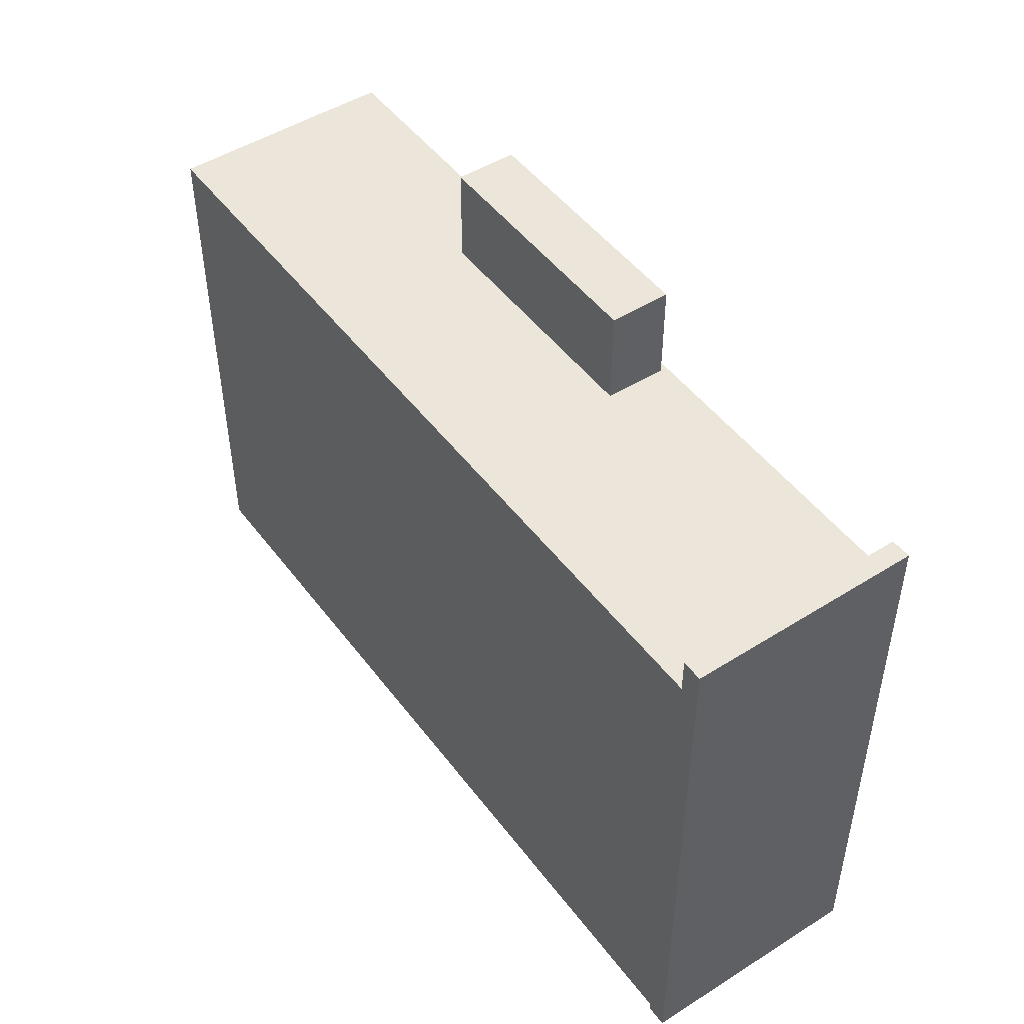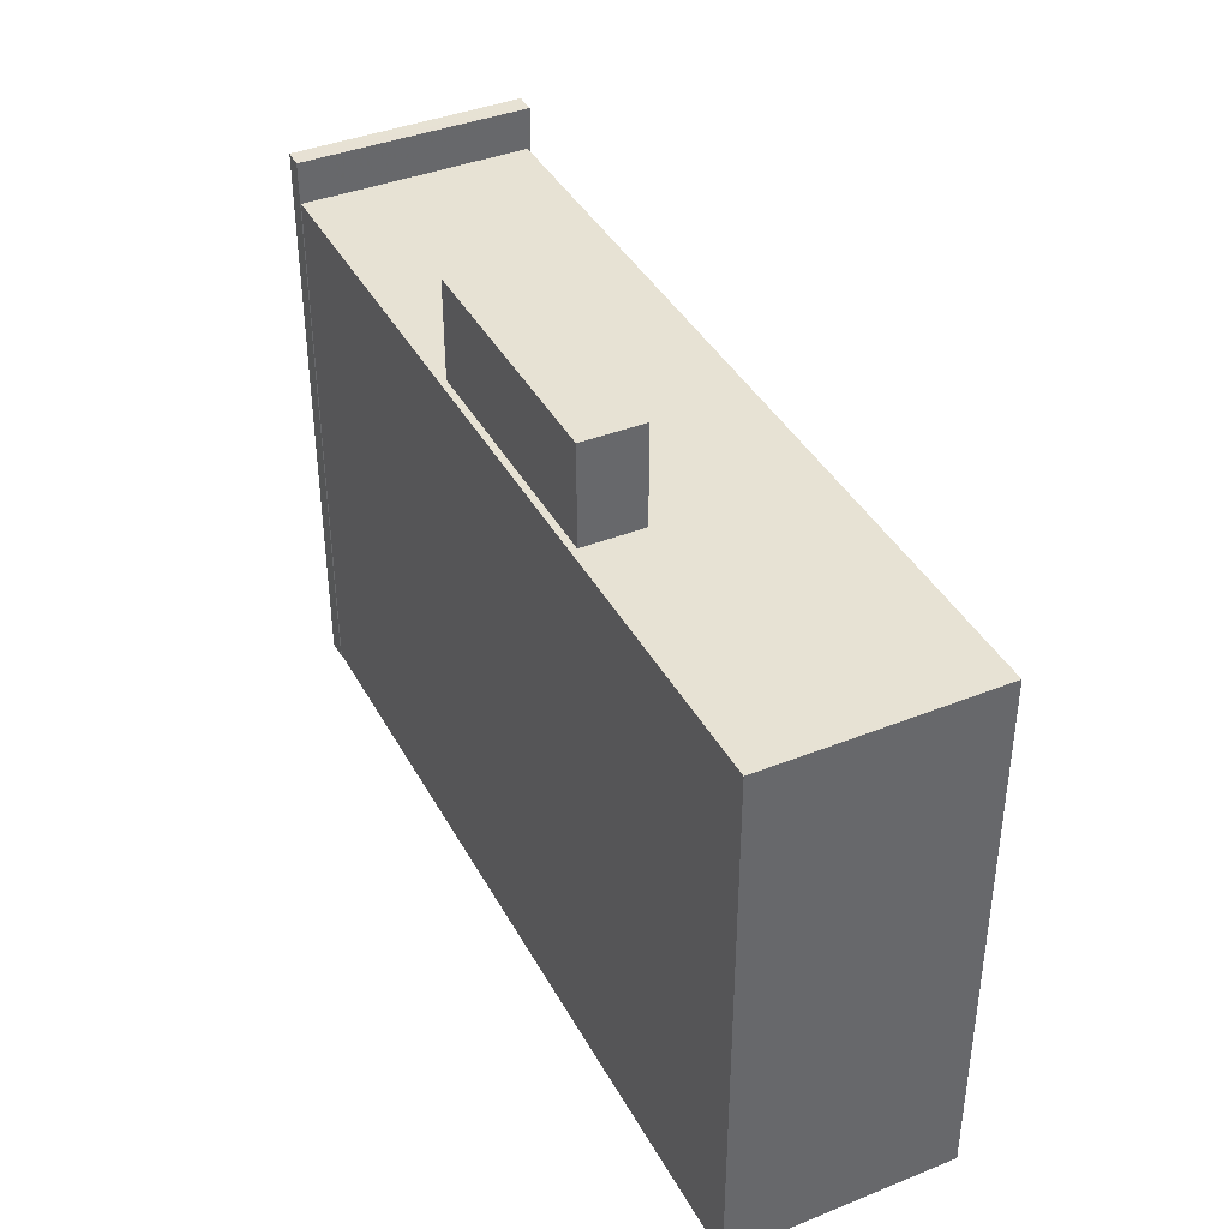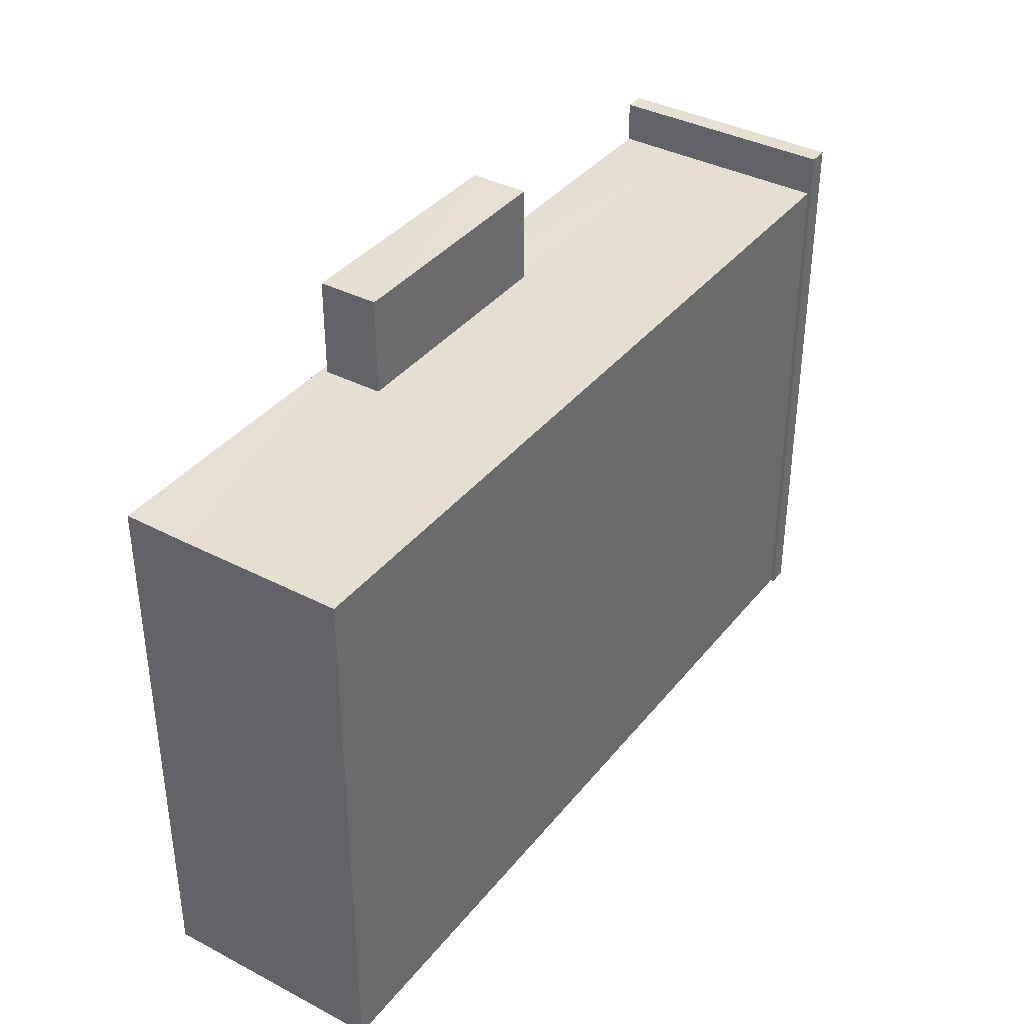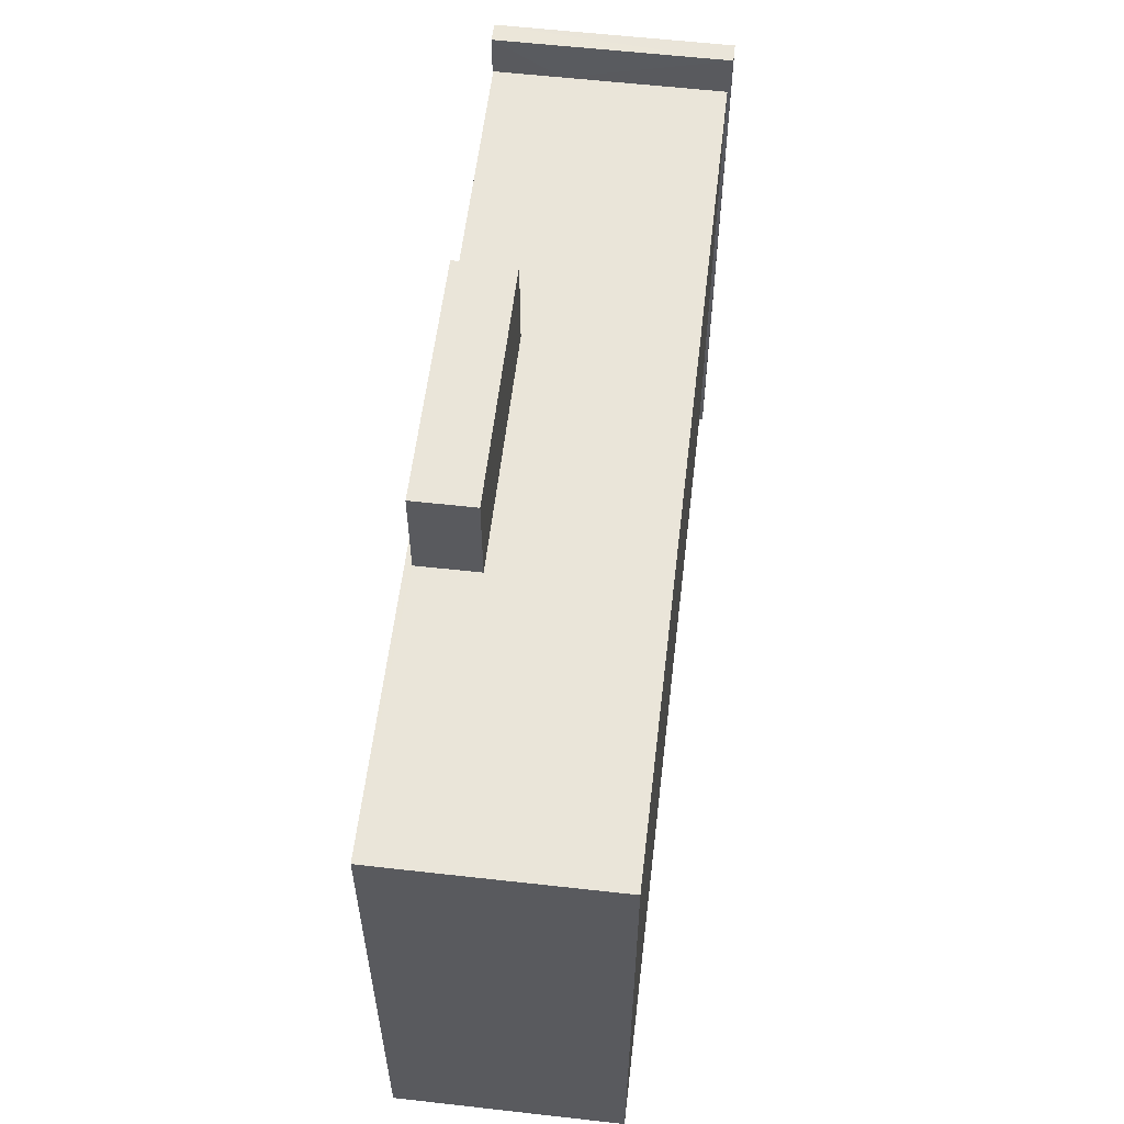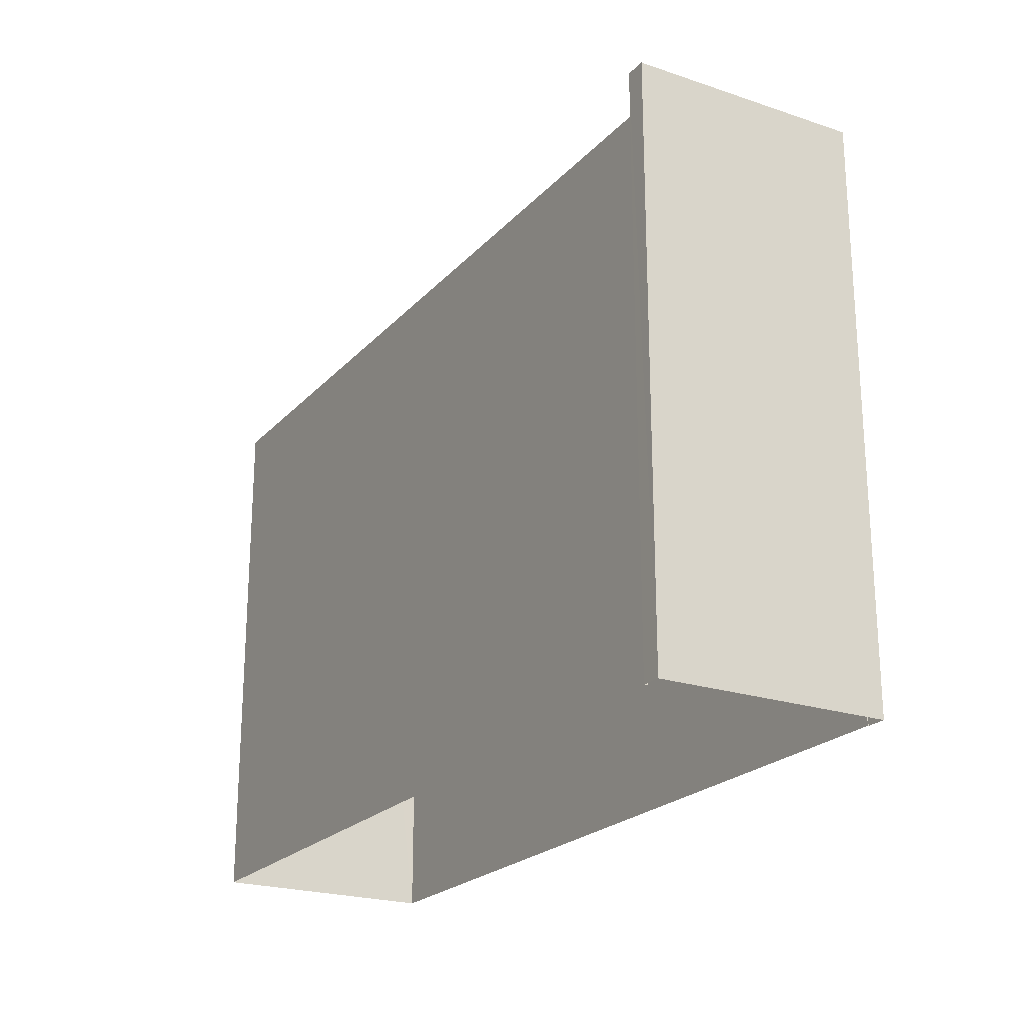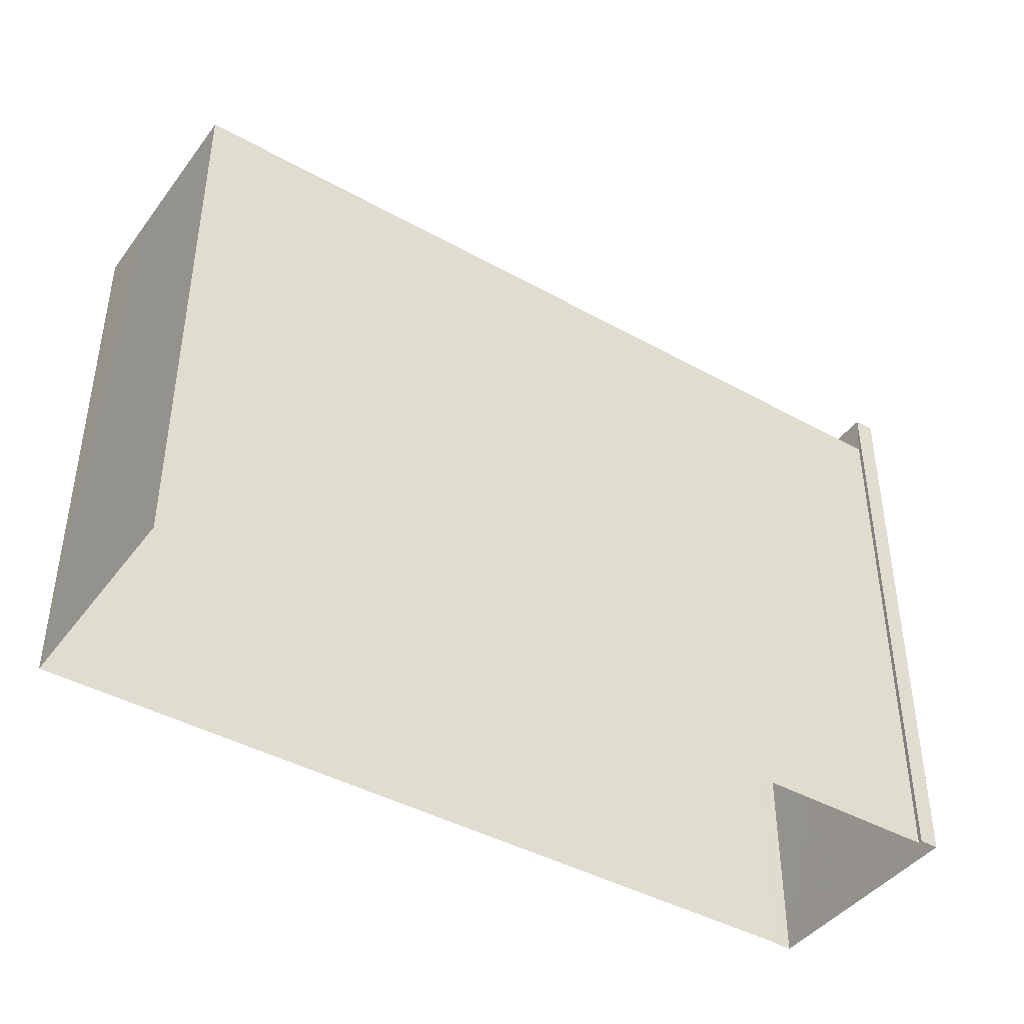
<metadata>
{"format":"obj","ext":"obj","renderer":"f3d","projection":"perspective","resolution":1024,"background":"white","views":[{"elev":48.4,"azim":-134.8,"up":"+Z"},{"elev":39.9,"azim":54.1,"up":"+Z"},{"elev":37.5,"azim":114.2,"up":"+Z"},{"elev":58.0,"azim":87.1,"up":"+Z"},{"elev":-22.3,"azim":-129.8,"up":"+Z"},{"elev":-42.4,"azim":136.7,"up":"+Z"}]}
</metadata>
<code>
v -8.902e+04 -9.975e+04 7.629
v -8.9e+04 -9.976e+04 7.628
v -8.9e+04 -9.976e+04 7.629
v -8.902e+04 -9.975e+04 7.629
v -8.902e+04 -9.975e+04 7.629
v -8.902e+04 -9.976e+04 7.629
v -8.902e+04 -9.976e+04 7.629
v -8.902e+04 -9.976e+04 7.629
v -8.902e+04 -9.975e+04 19.41
v -8.902e+04 -9.976e+04 19.41
v -8.902e+04 -9.976e+04 19.41
v -8.902e+04 -9.975e+04 19.41
v -8.901e+04 -9.976e+04 20.55
v -8.901e+04 -9.976e+04 20.55
v -8.901e+04 -9.976e+04 20.55
v -8.901e+04 -9.976e+04 20.55
v -8.9e+04 -9.976e+04 18.56
v -8.901e+04 -9.976e+04 18.56
v -8.9e+04 -9.976e+04 18.56
v -8.901e+04 -9.976e+04 18.56
v -8.902e+04 -9.976e+04 18.56
v -8.902e+04 -9.976e+04 18.56
v -8.901e+04 -9.976e+04 18.56
v -8.901e+04 -9.976e+04 18.56
v -8.9e+04 -9.976e+04 18.56
v -8.902e+04 -9.975e+04 18.56
f 1 2 3
f 4 1 5
f 6 7 8
f 1 3 6
f 5 1 8
f 1 6 8
f 9 10 11
f 9 12 10
f 13 14 15
f 16 13 15
f 17 18 19
f 19 20 21
f 20 22 21
f 17 23 18
f 24 22 20
f 18 20 19
f 17 25 23
f 25 26 24
f 23 25 24
f 26 22 24
f 9 4 5
f 12 9 5
f 2 17 3
f 3 17 19
f 25 17 2
f 1 25 2
f 1 26 25
f 1 4 26
f 4 9 26
f 6 21 7
f 22 9 11
f 26 9 22
f 21 22 11
f 7 21 11
f 21 3 19
f 21 6 3
f 8 12 5
f 8 10 12
f 11 8 7
f 11 10 8
f 20 13 16
f 24 20 16
f 24 16 15
f 23 24 15
f 23 15 14
f 18 23 14
f 20 14 13
f 20 18 14

</code>
